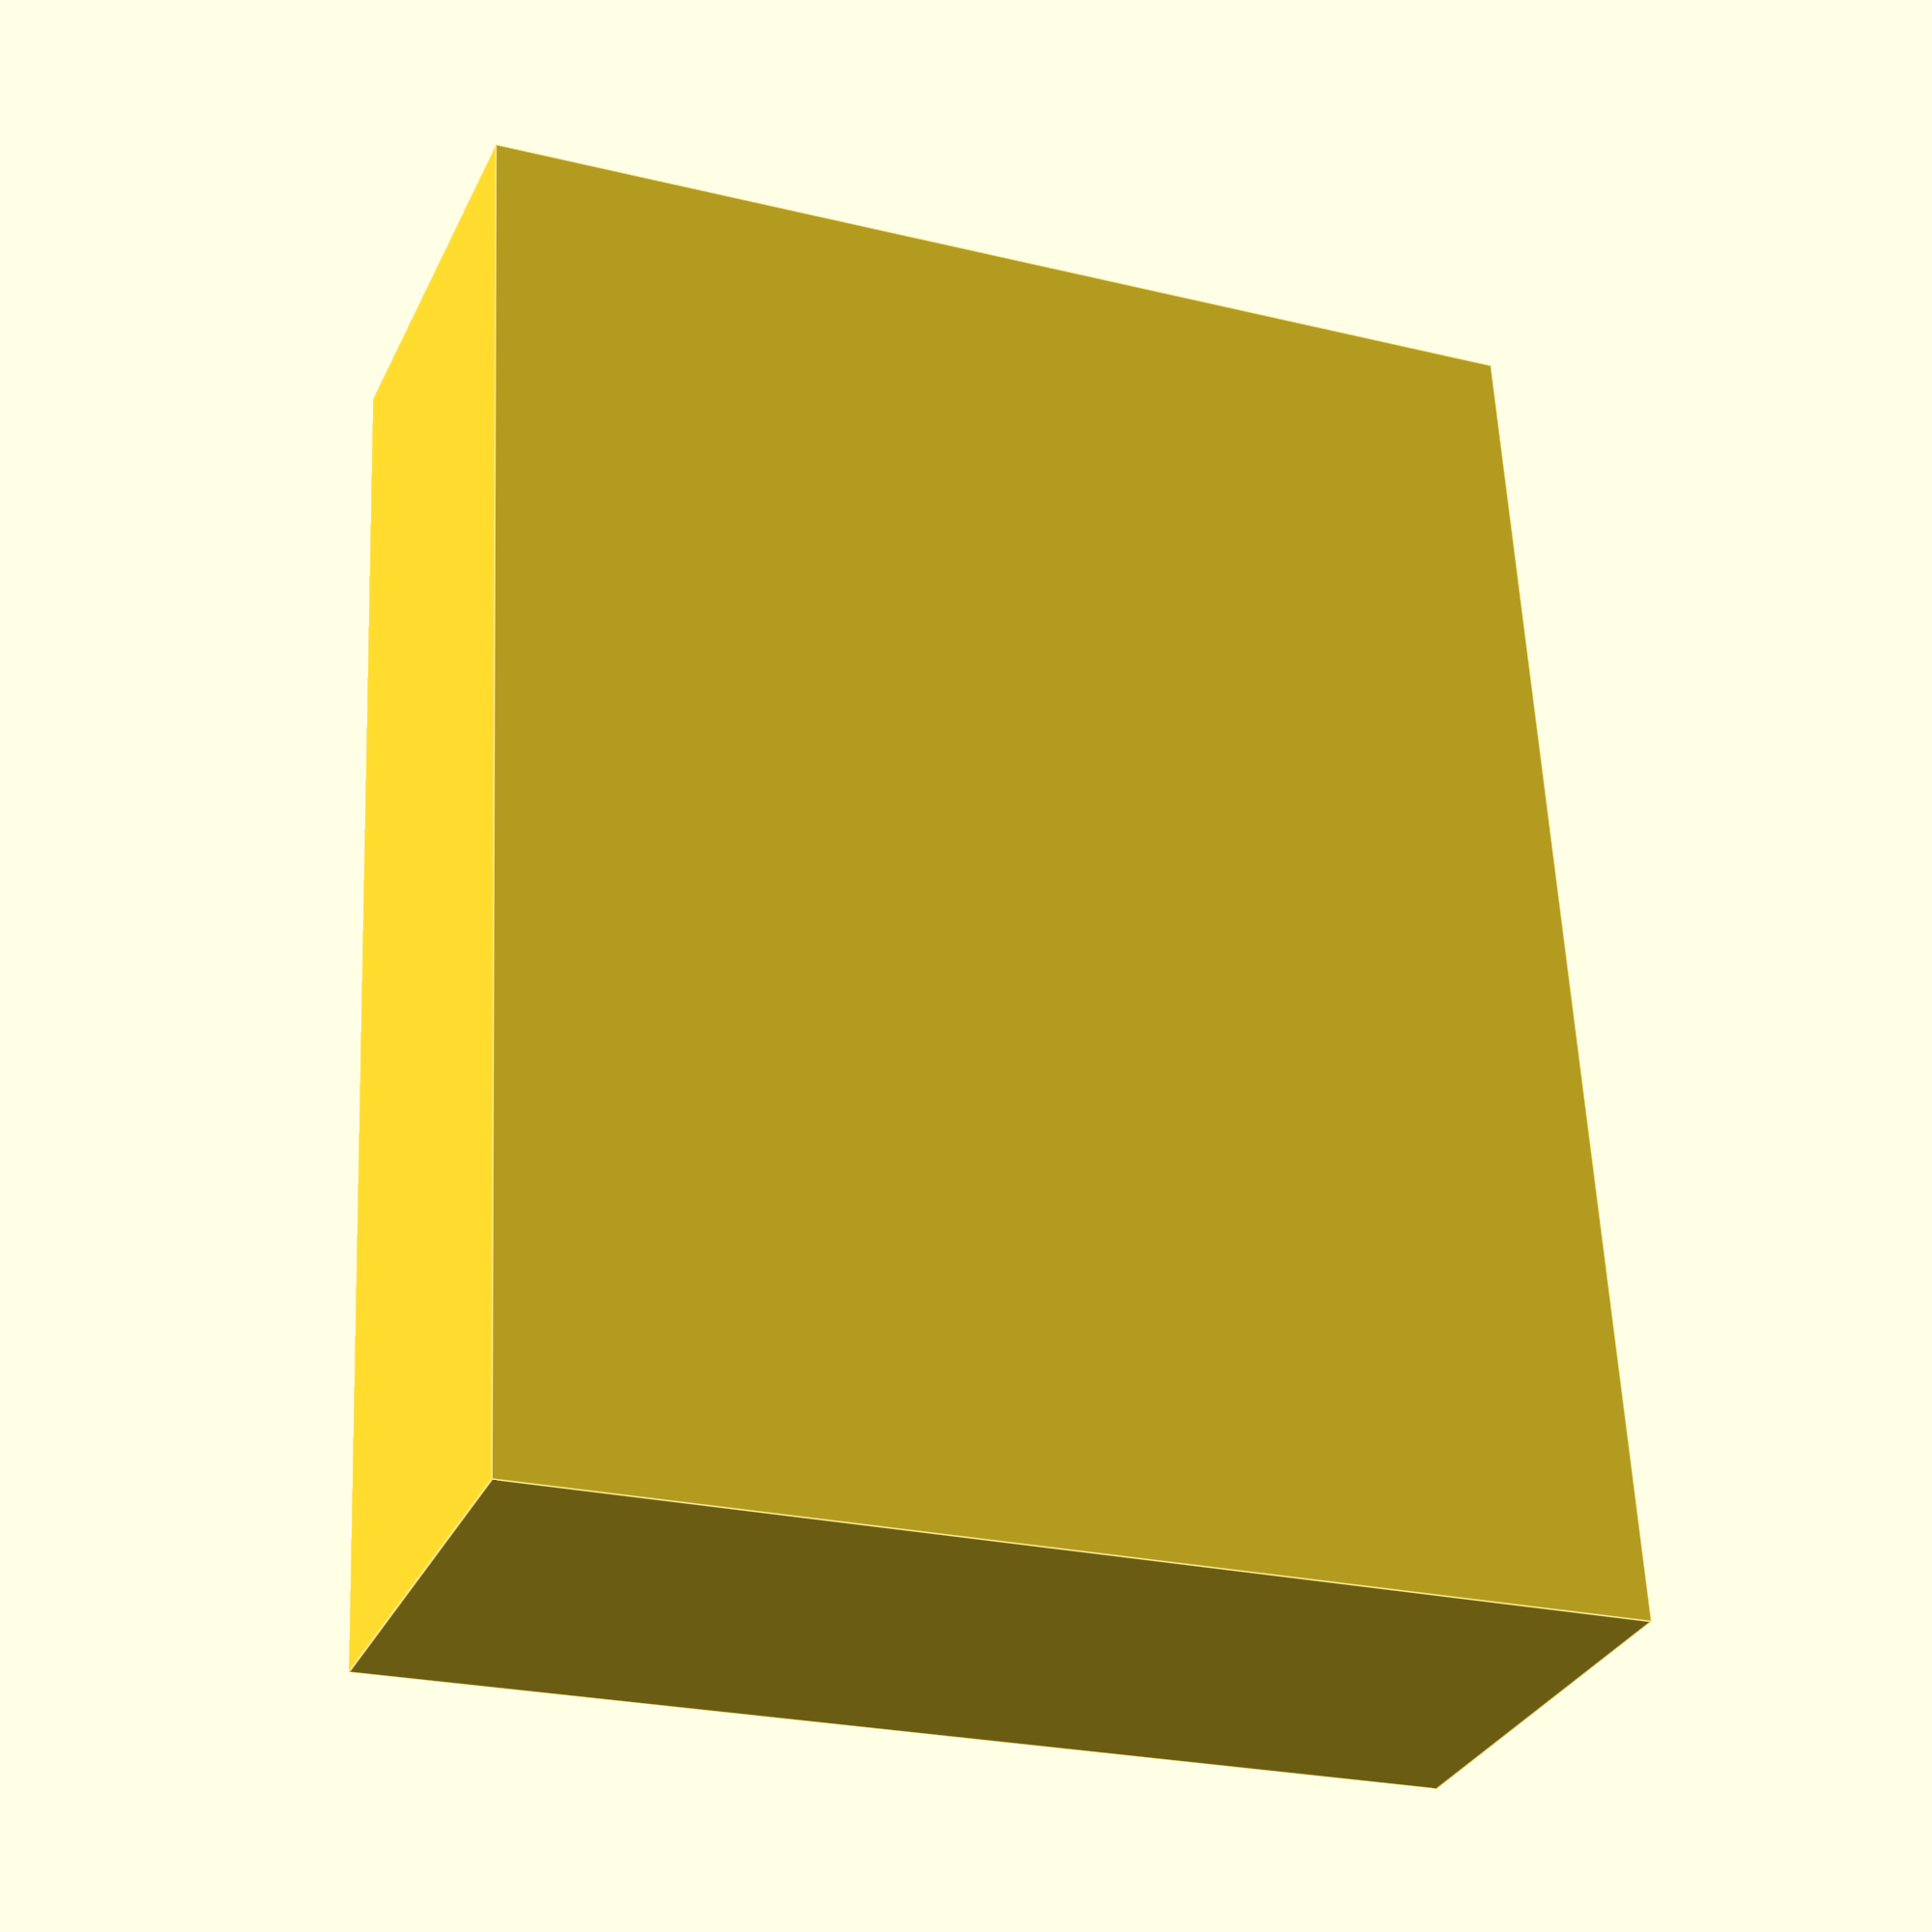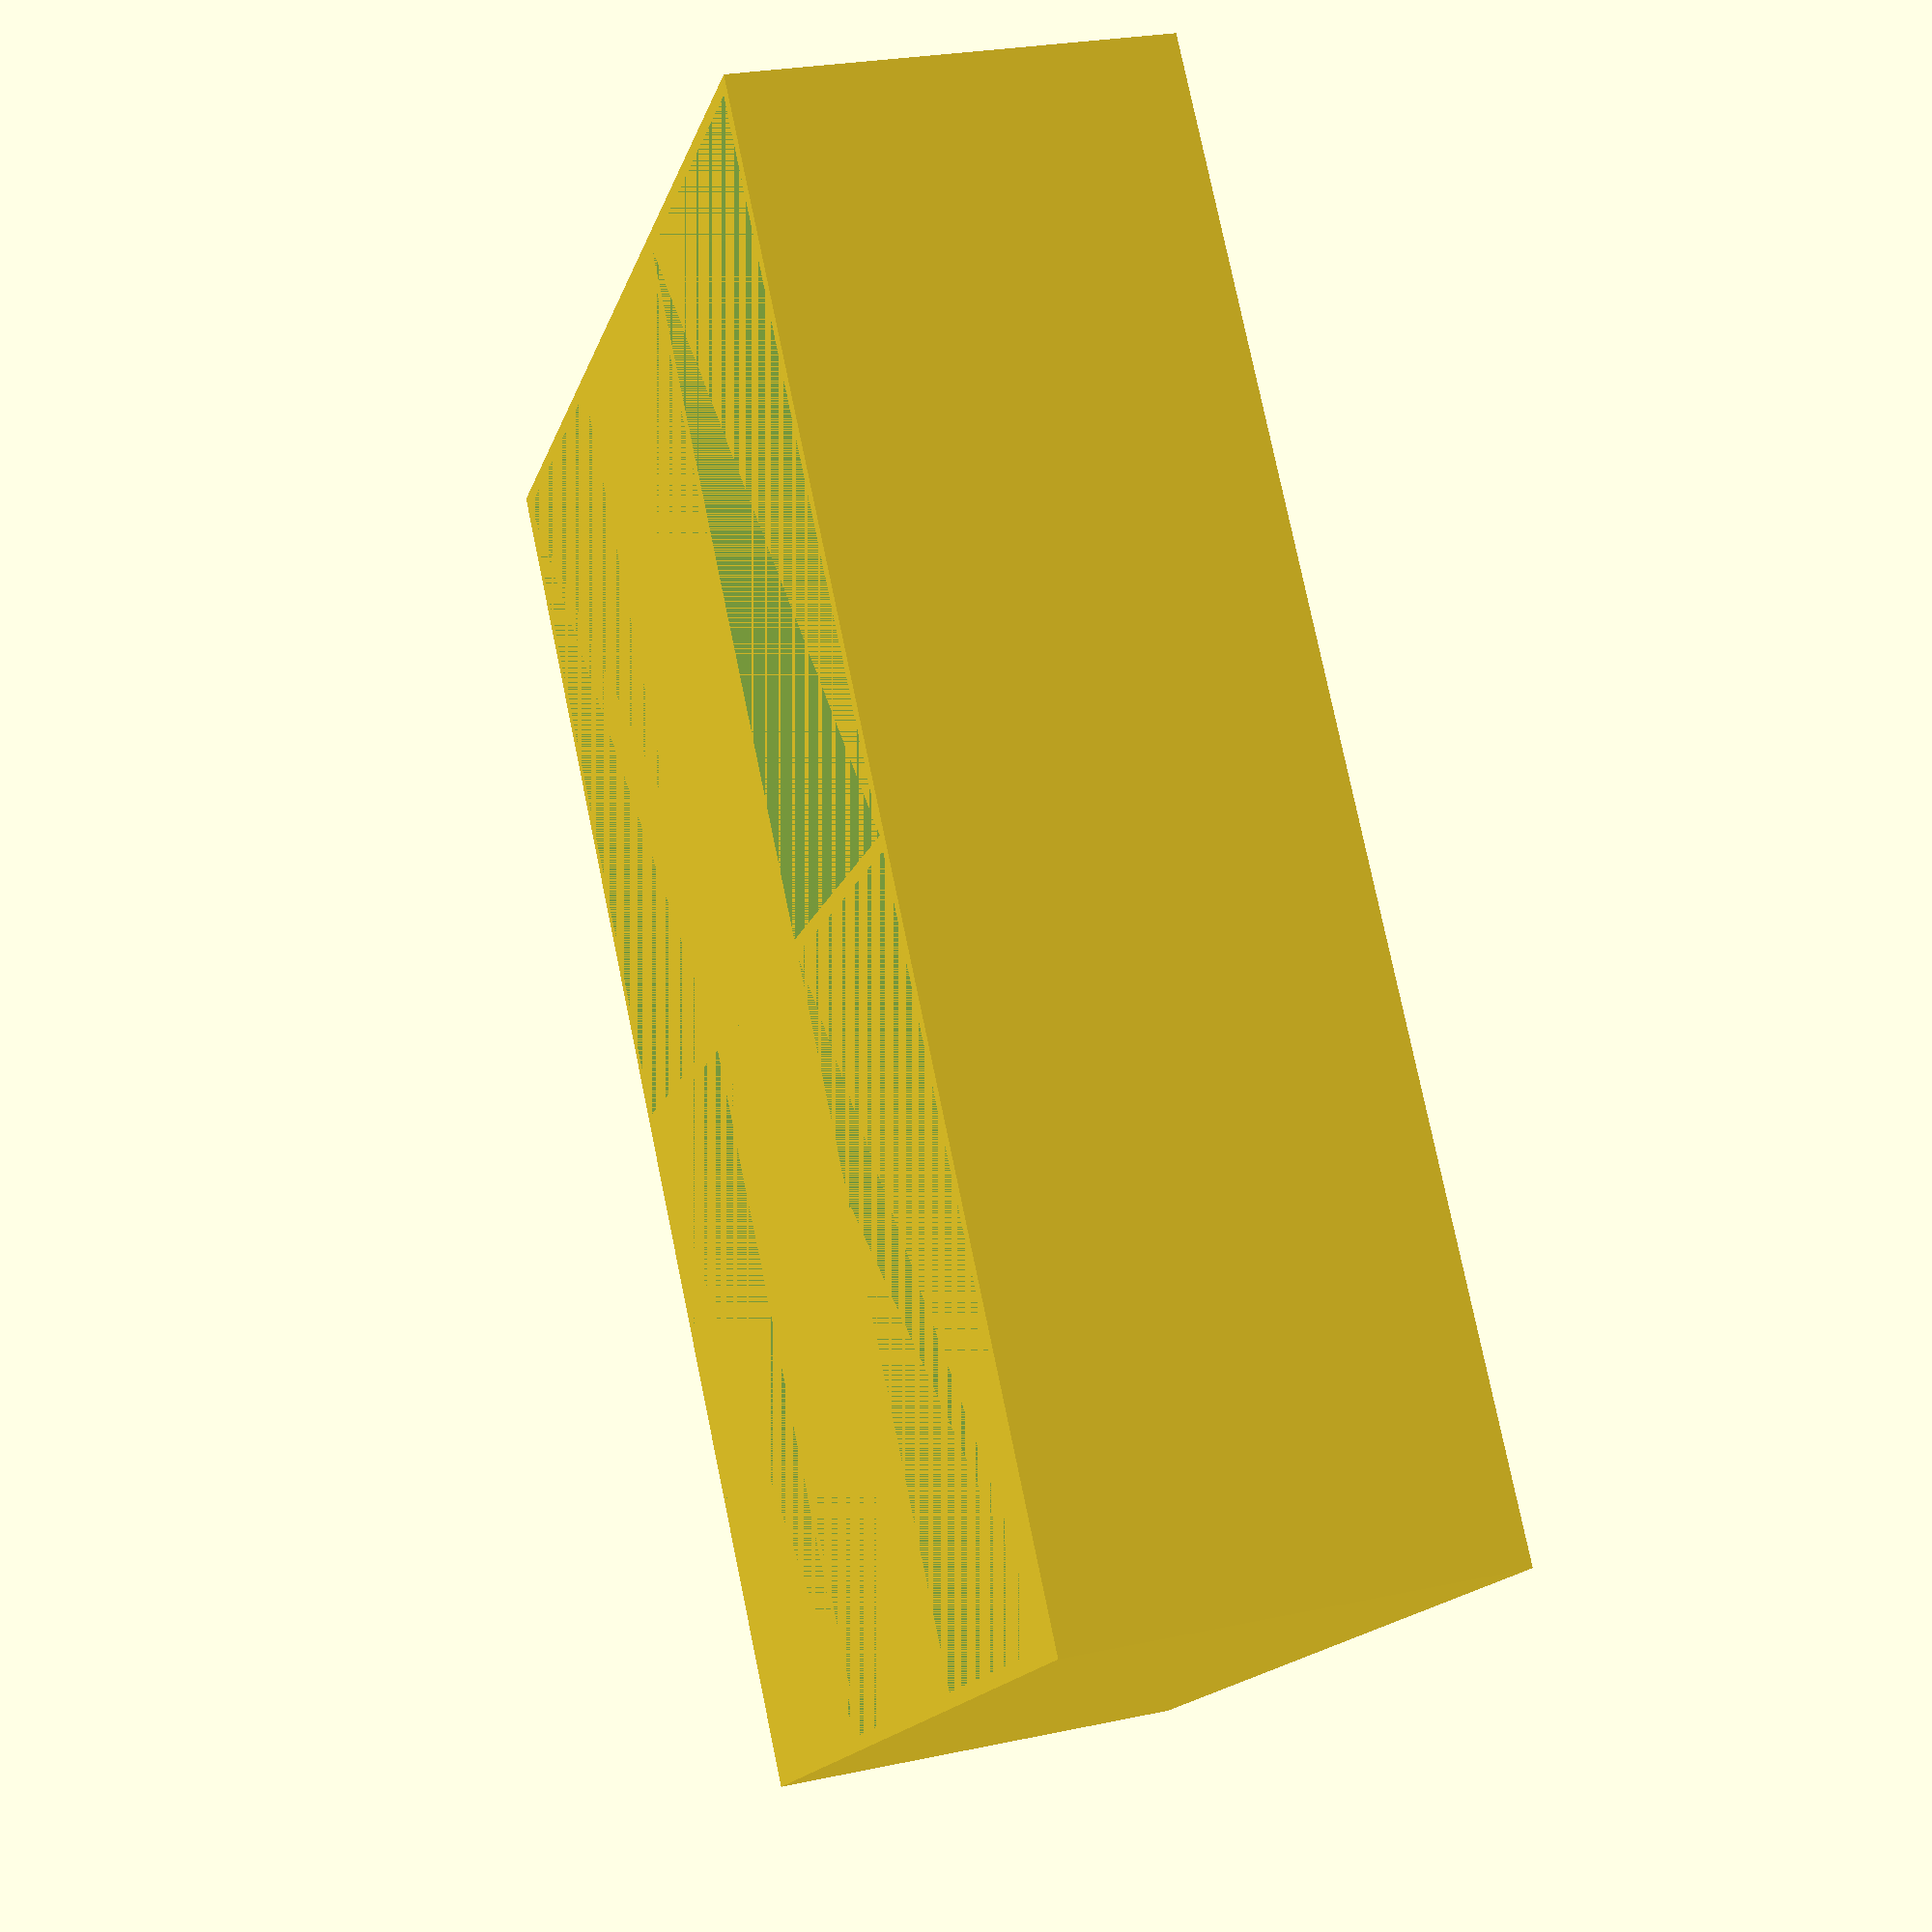
<openscad>
$fs=0.25;$fa=6;
difference(){translate([39.5,51.5,15.5])cube([79,103,31],center=true);
union() {
translate([1,1,1])translate([12.5,25,15])cube([25,50,30],center=true);
translate([1,52,1])translate([12.5,25,15])cube([25,50,30],center=true);
translate([27,1,1])translate([12.5,25,15])cube([25,50,30],center=true);
translate([27,52,1])translate([12.5,25,15])cube([25,50,30],center=true);
translate([53,1,1])translate([12.5,25,15])cube([25,50,30],center=true);
translate([53,52,1])translate([12.5,25,15])cube([25,50,30],center=true);
}
}
</openscad>
<views>
elev=211.7 azim=2.9 roll=22.1 proj=p view=edges
elev=333.9 azim=320.2 roll=71.4 proj=p view=solid
</views>
